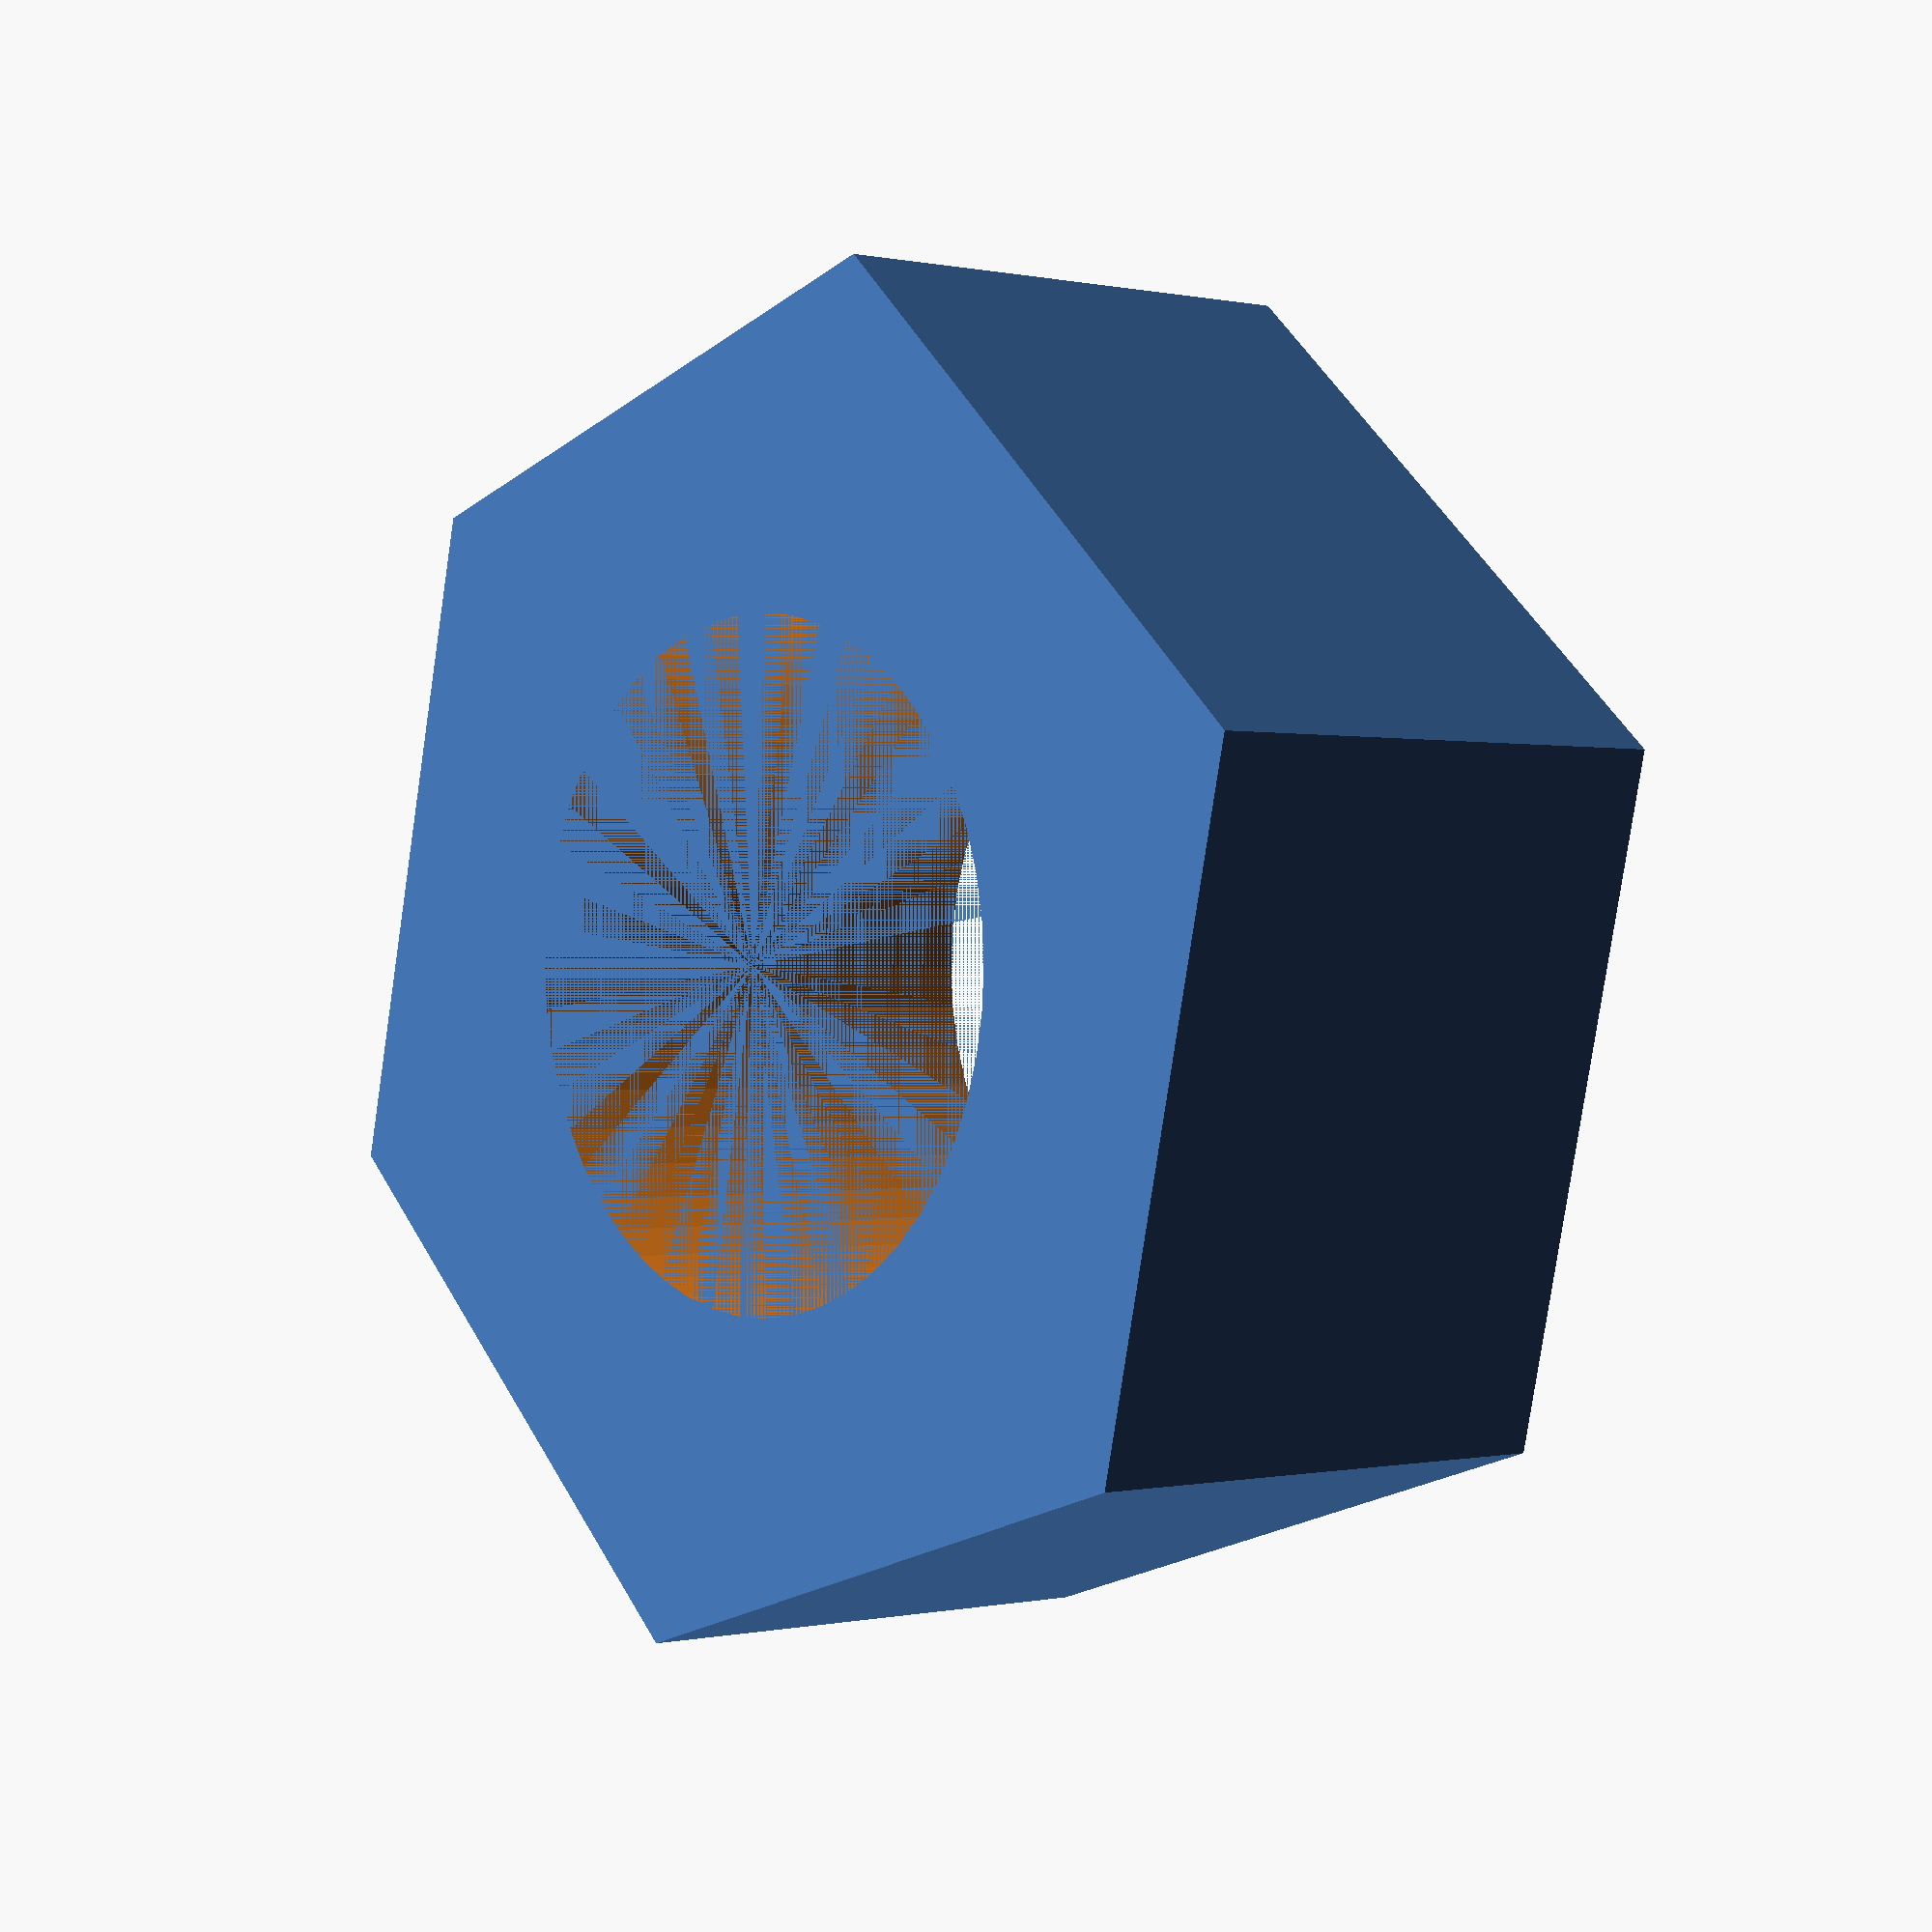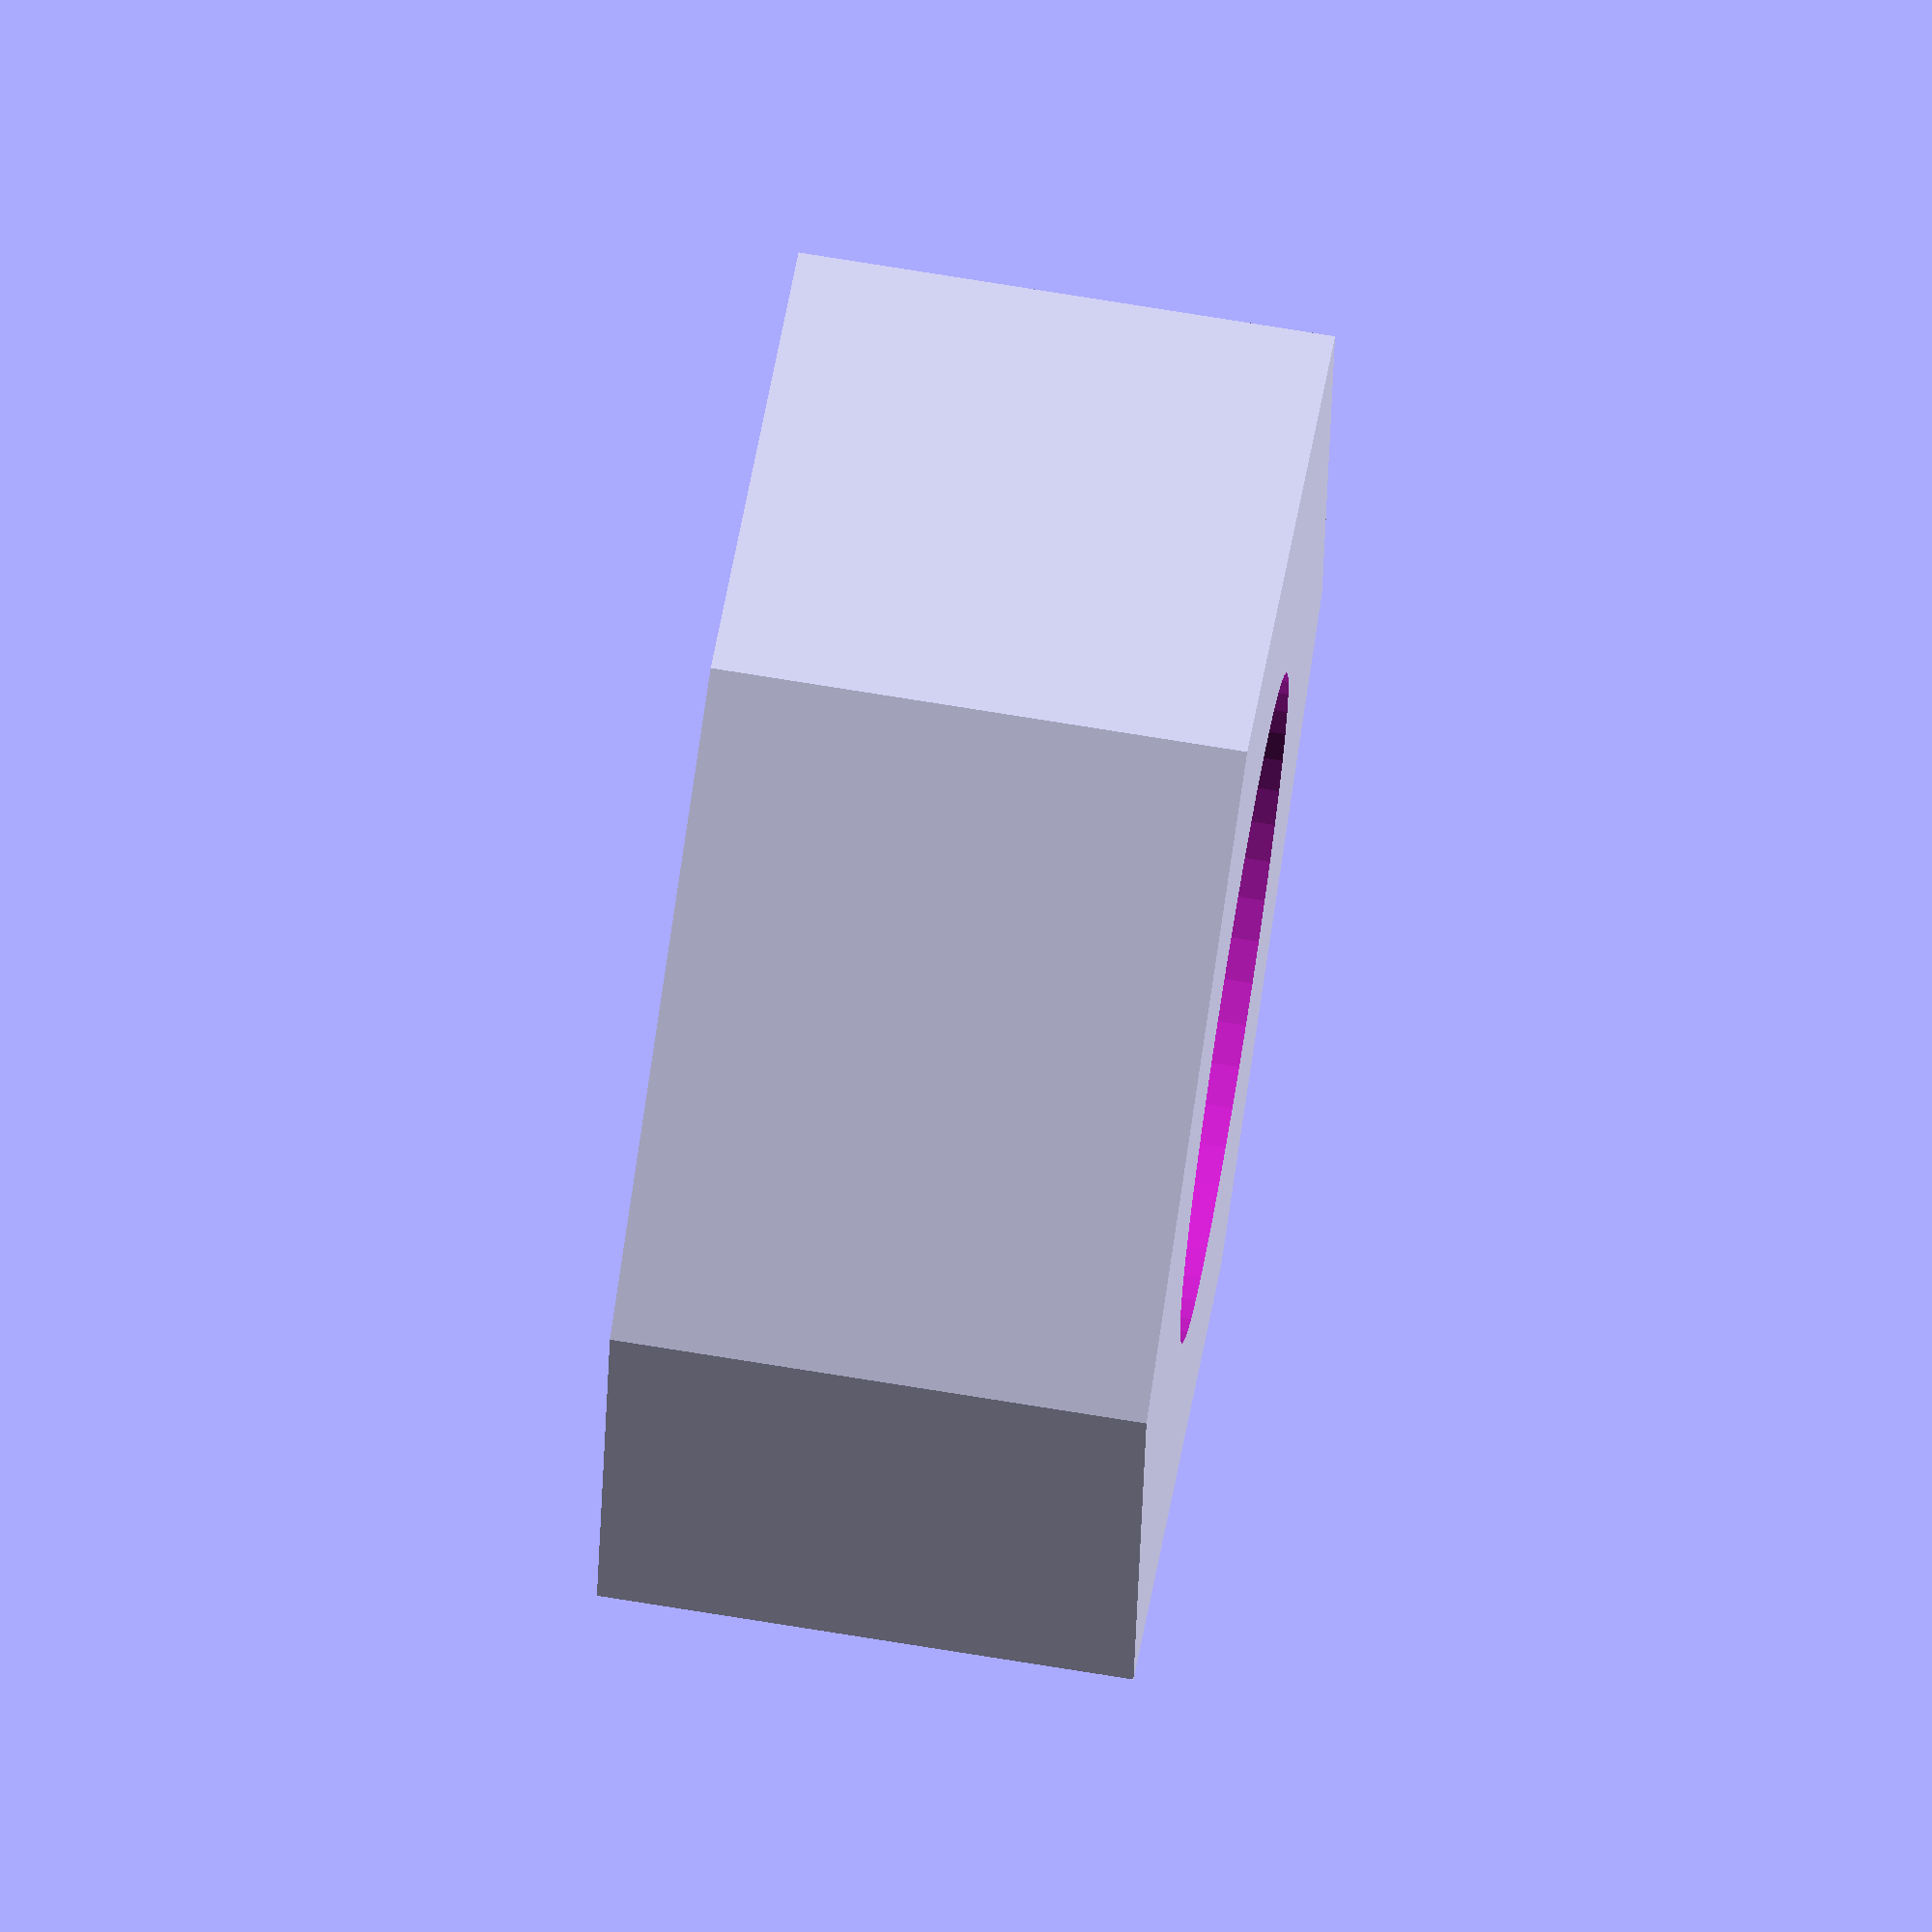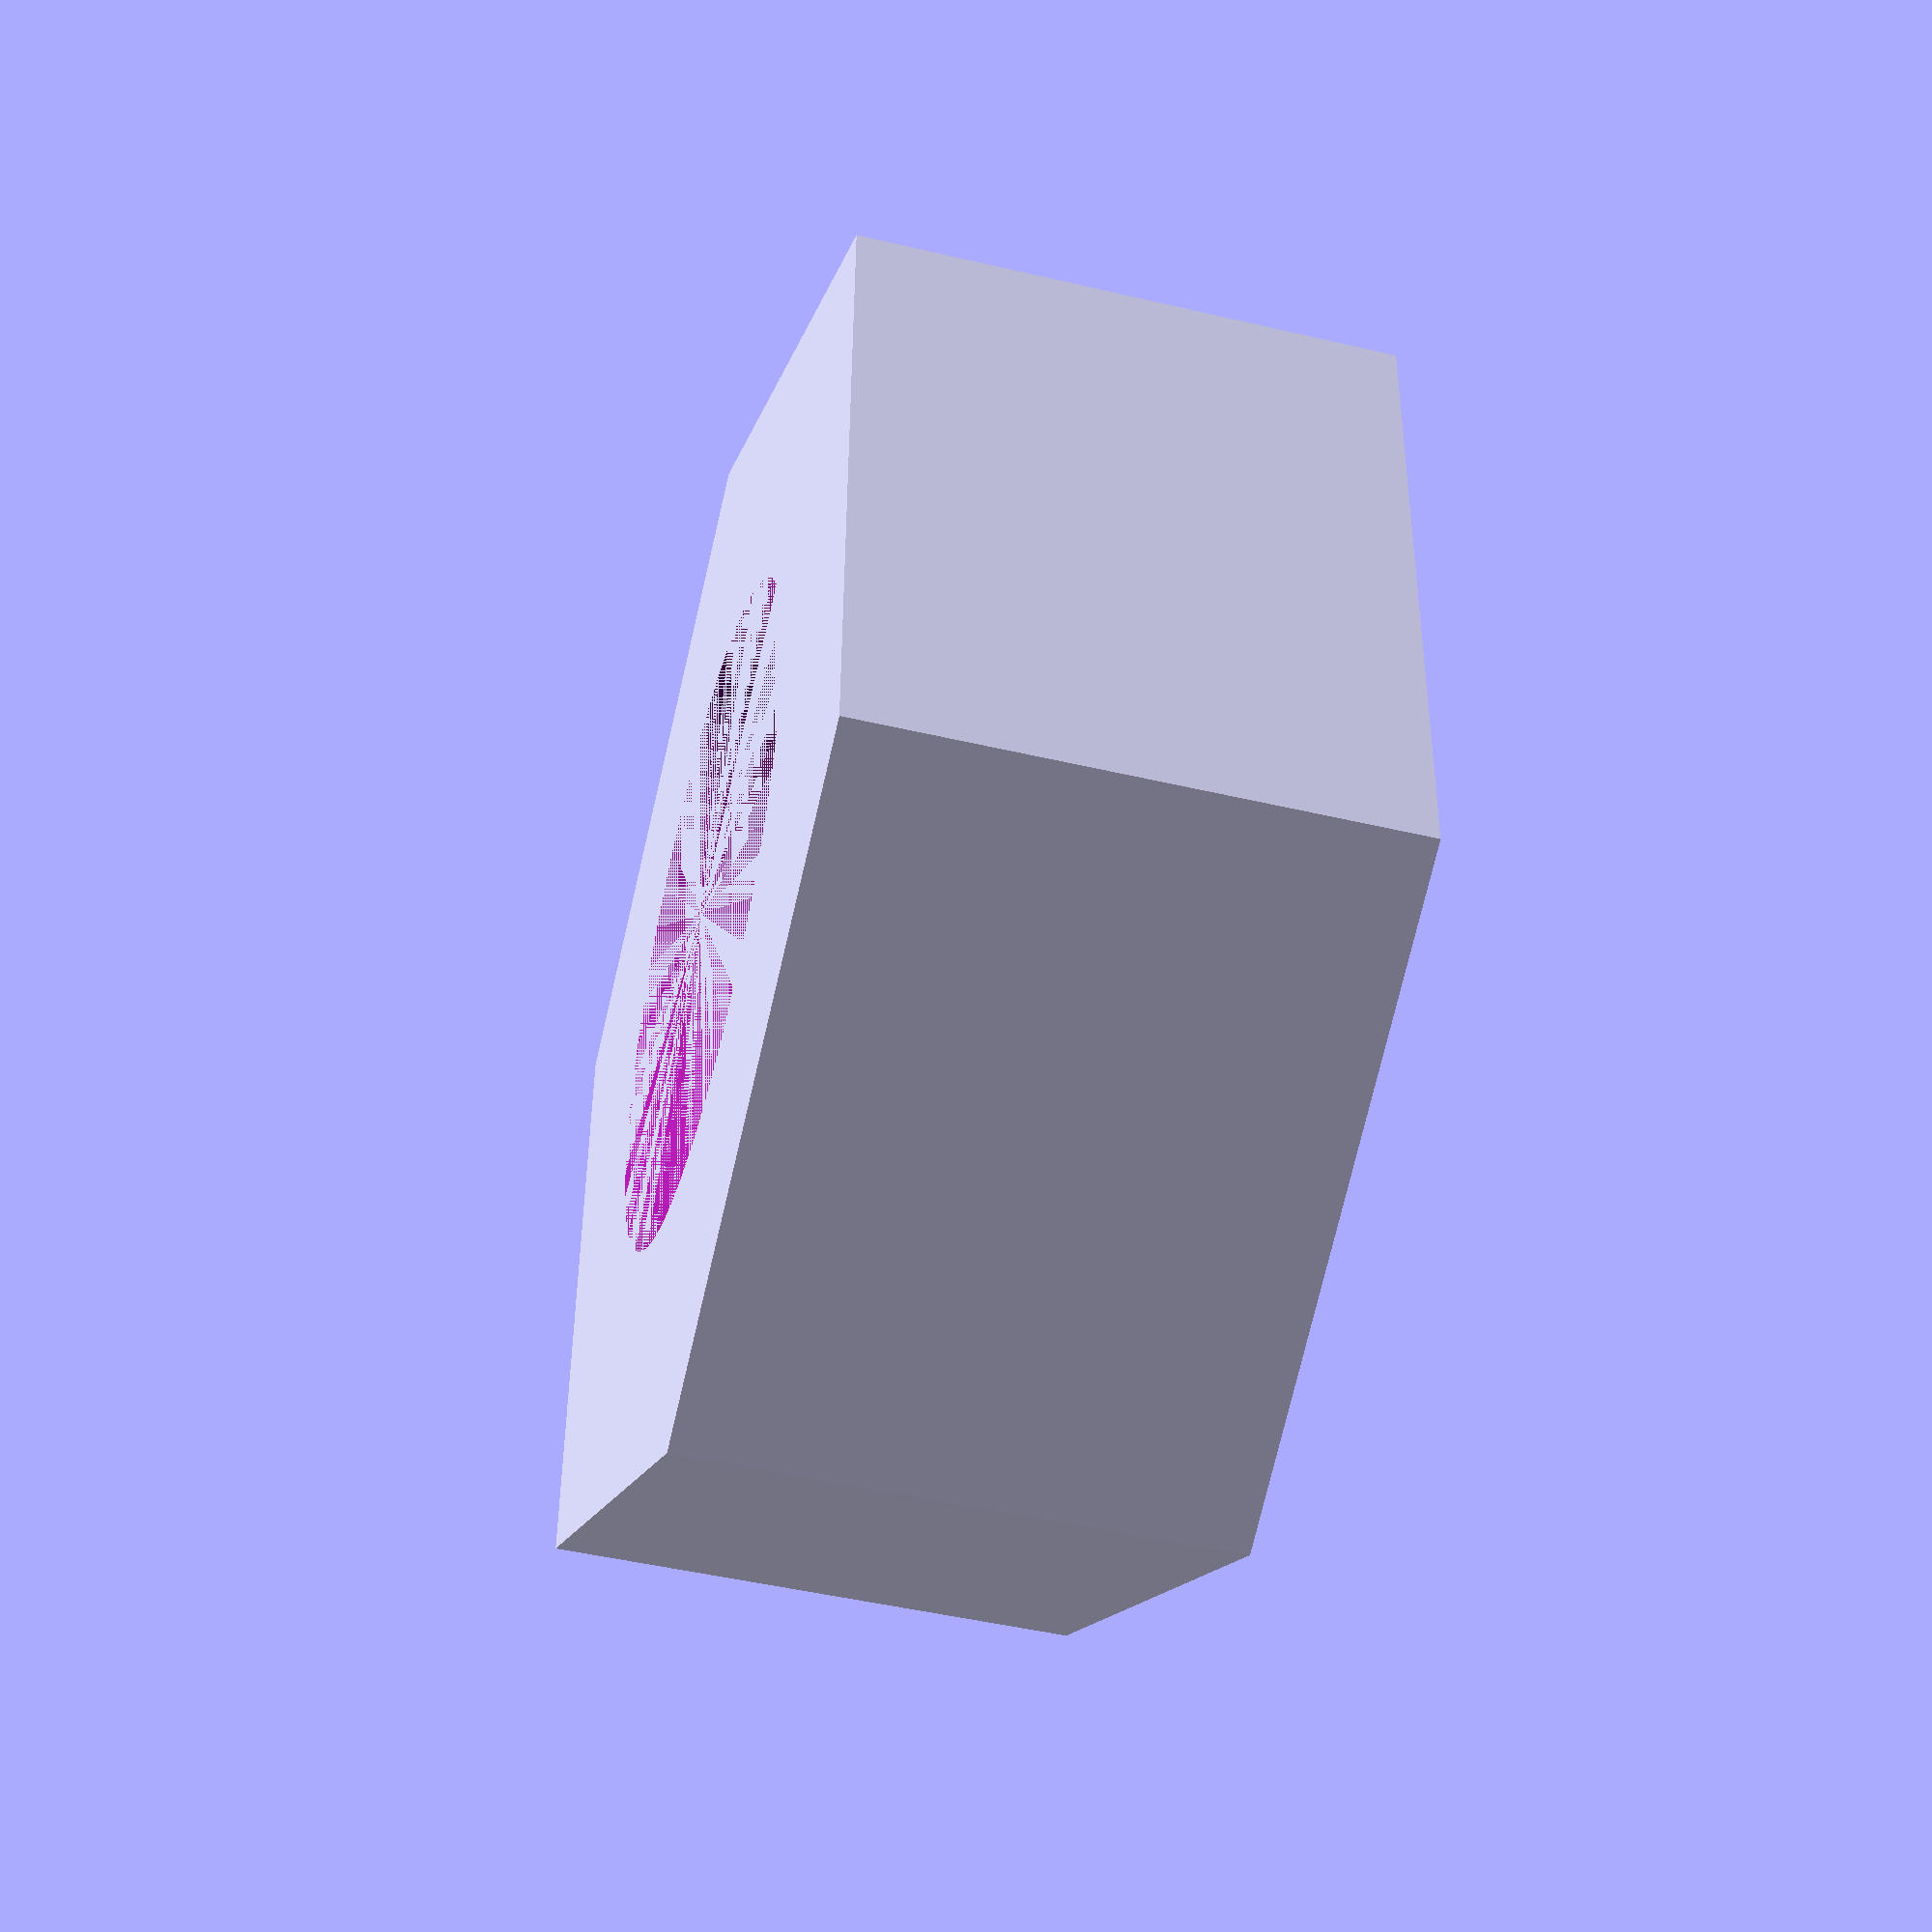
<openscad>
$fn = 50;


difference() {
	union() {
		translate(v = [0, 0, 0]) {
			rotate(a = [0, 0, 0]) {
				difference() {
					union() {
						linear_extrude(height = 3.2000000000) {
							polygon(points = [[4.0390000000, 0.0000000000], [2.0195000000, 3.4978766059], [-2.0195000000, 3.4978766059], [-4.0390000000, 0.0000000000], [-2.0195000000, -3.4978766059], [2.0195000000, -3.4978766059]]);
						}
					}
					union();
				}
			}
		}
	}
	union() {
		cylinder(h = 100, r = 2.0000000000);
	}
}
</openscad>
<views>
elev=0.1 azim=137.1 roll=229.2 proj=p view=wireframe
elev=285.2 azim=336.8 roll=279.2 proj=o view=wireframe
elev=46.2 azim=28.8 roll=254.8 proj=p view=solid
</views>
